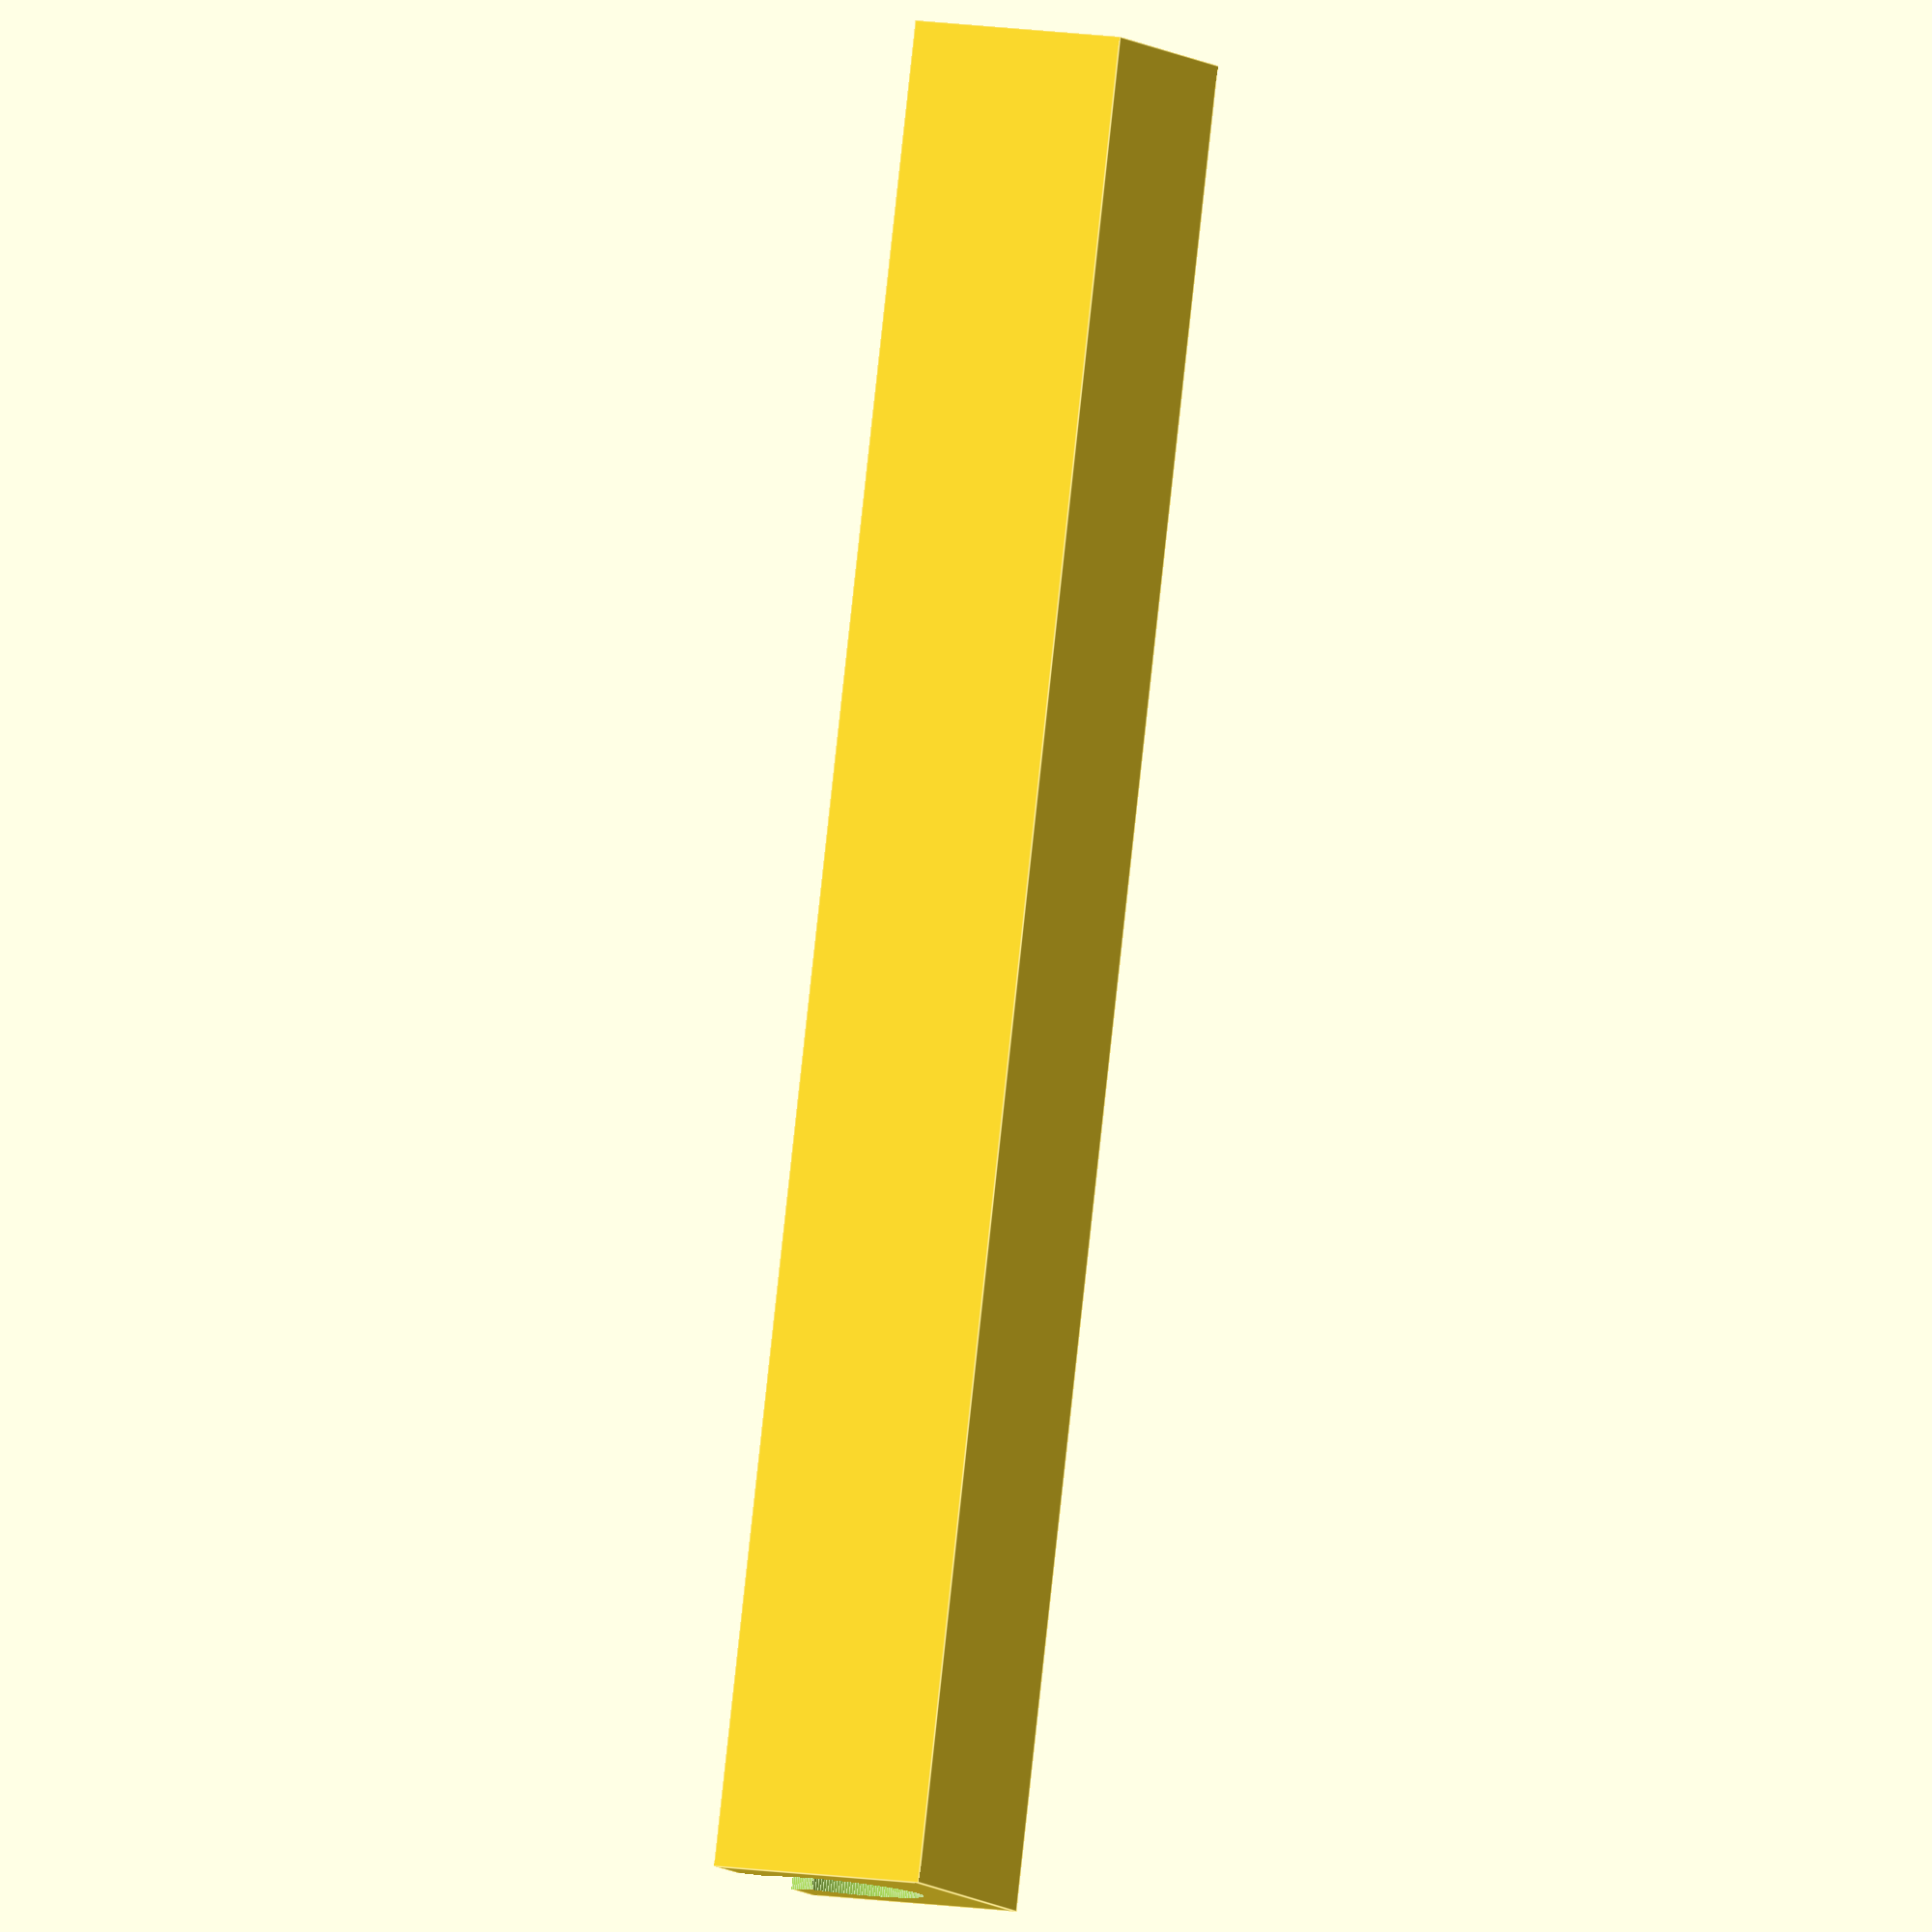
<openscad>
// Stem Diameter
d = 6.3;
// Support Length
l = 70;
// Support Thickness
t = 2;

$fa = 0.1;
$fs = 0.1;

difference() {
	cube([l, d + (2 * t), d + t]);
	translate([t, t, t])
	cube([l - (2 * t), d, d + 0.1]);
	rotate([0, 90, 0])
	translate([-t - (d / 2), t + (d / 2), -0.1])
	cylinder(r = d / 2, h = l + 0.2);
	rotate([0, 90, 0])
	translate([-t - d - 1, t + (d / 2), -0.1])
	cylinder(r = d / 2, h = l + 0.2);
}
</openscad>
<views>
elev=168.5 azim=73.2 roll=68.0 proj=o view=edges
</views>
